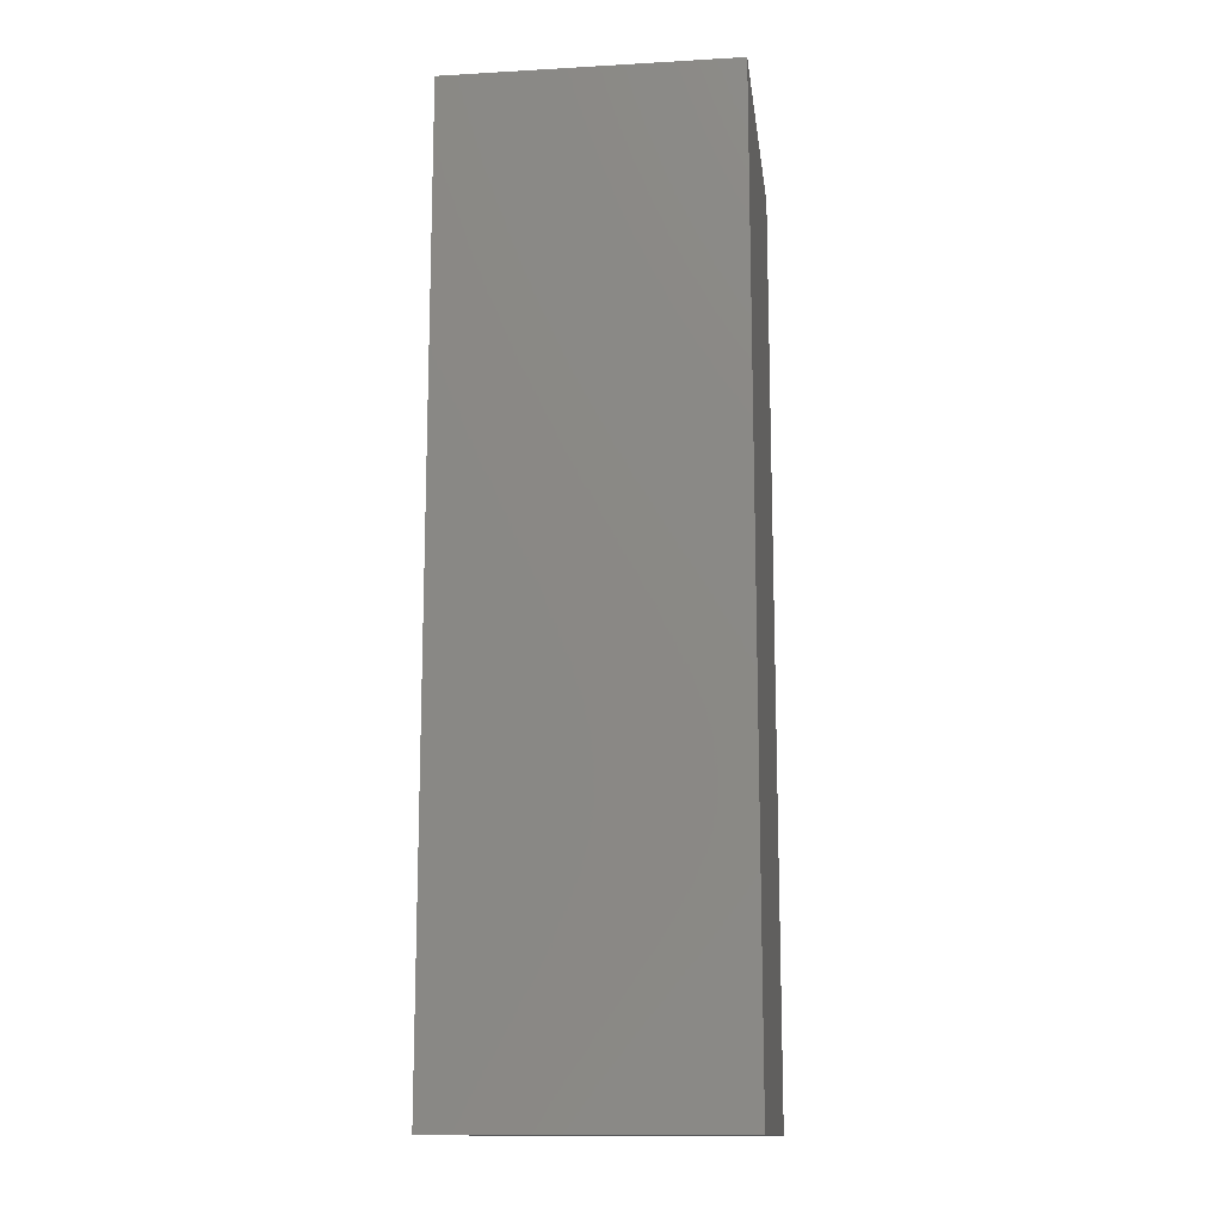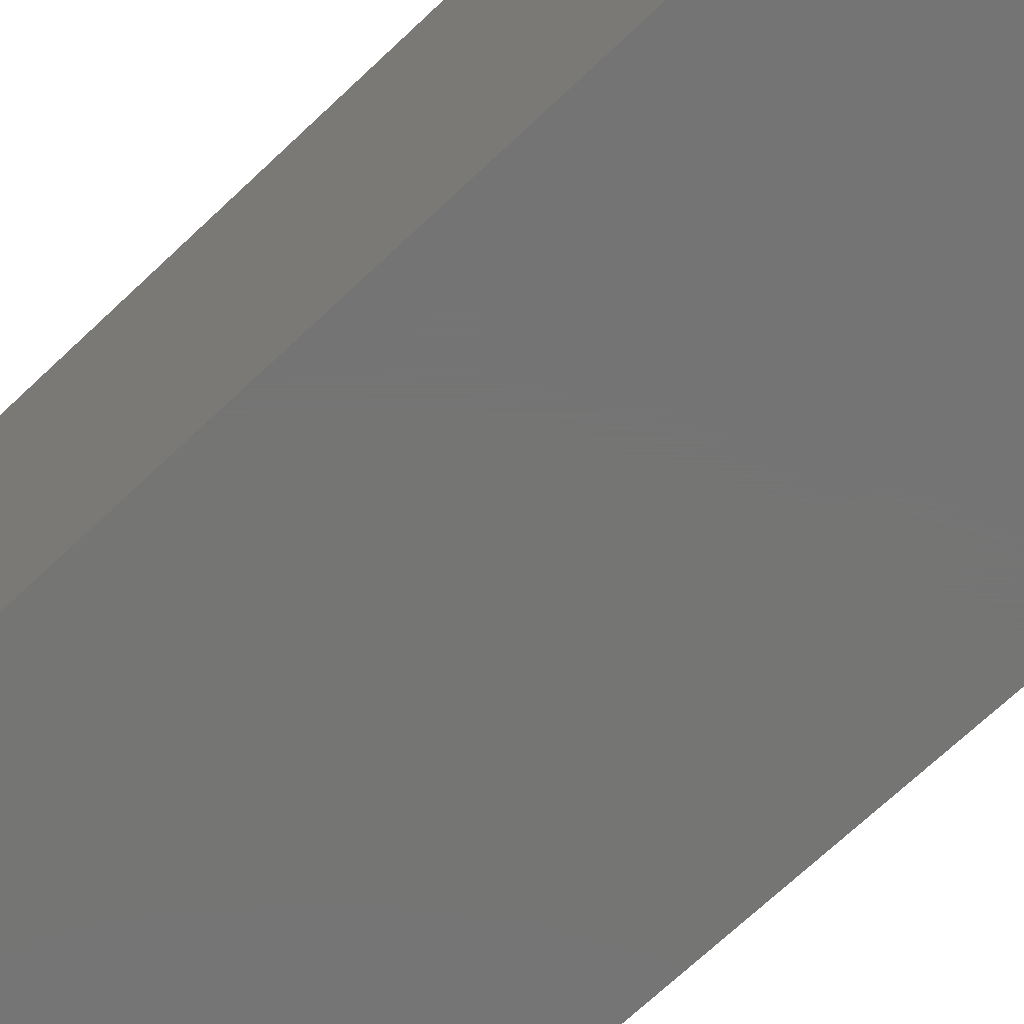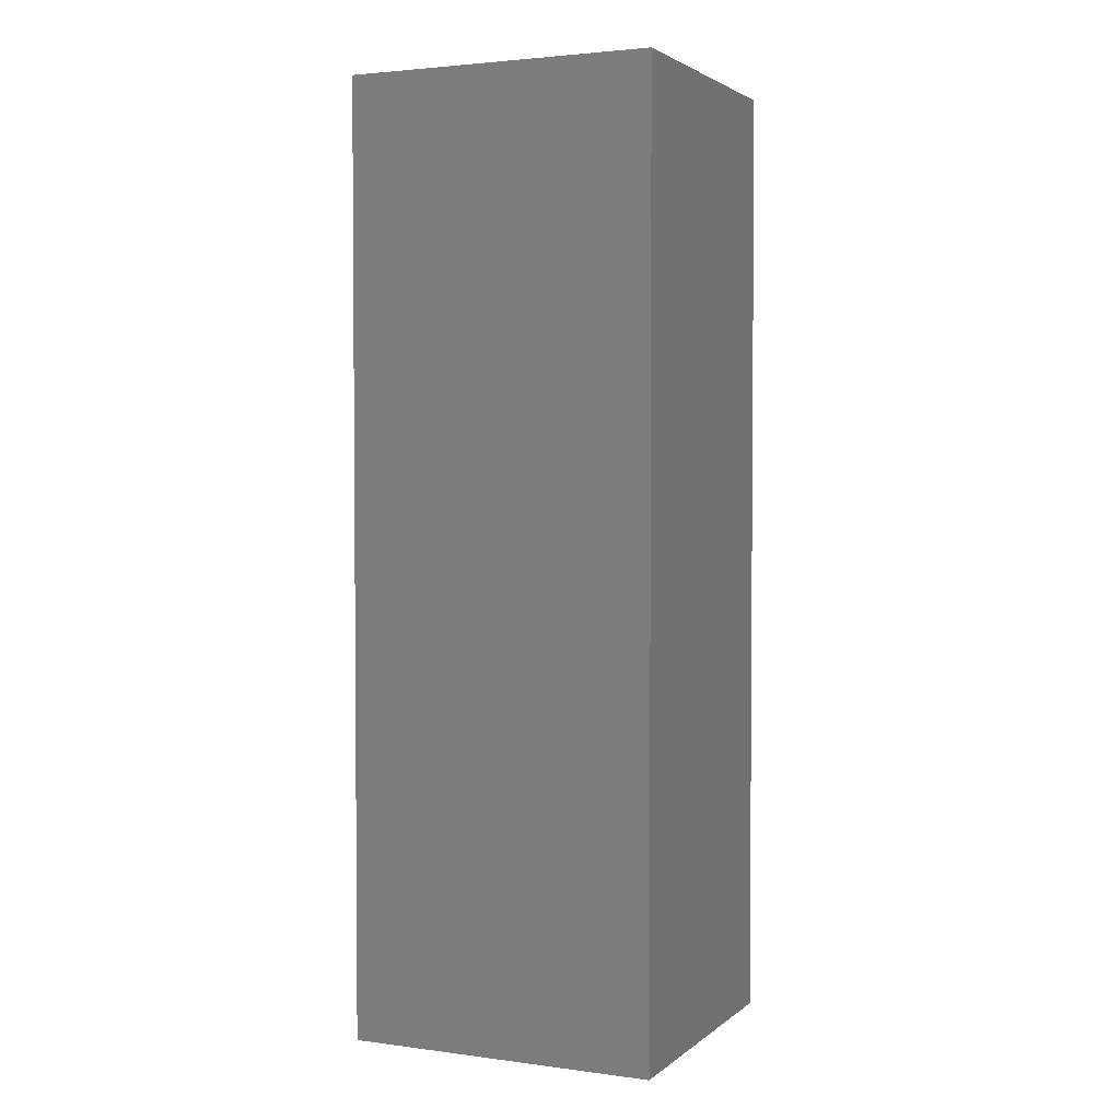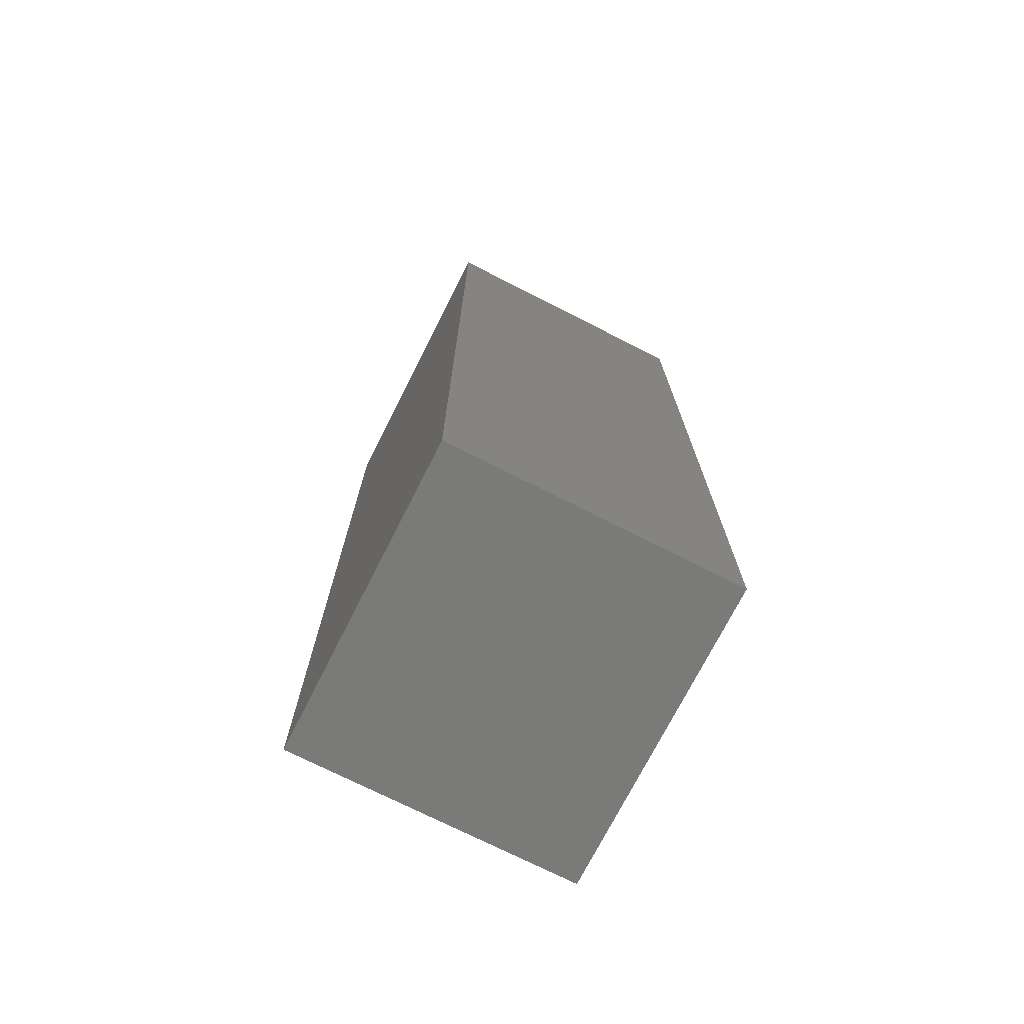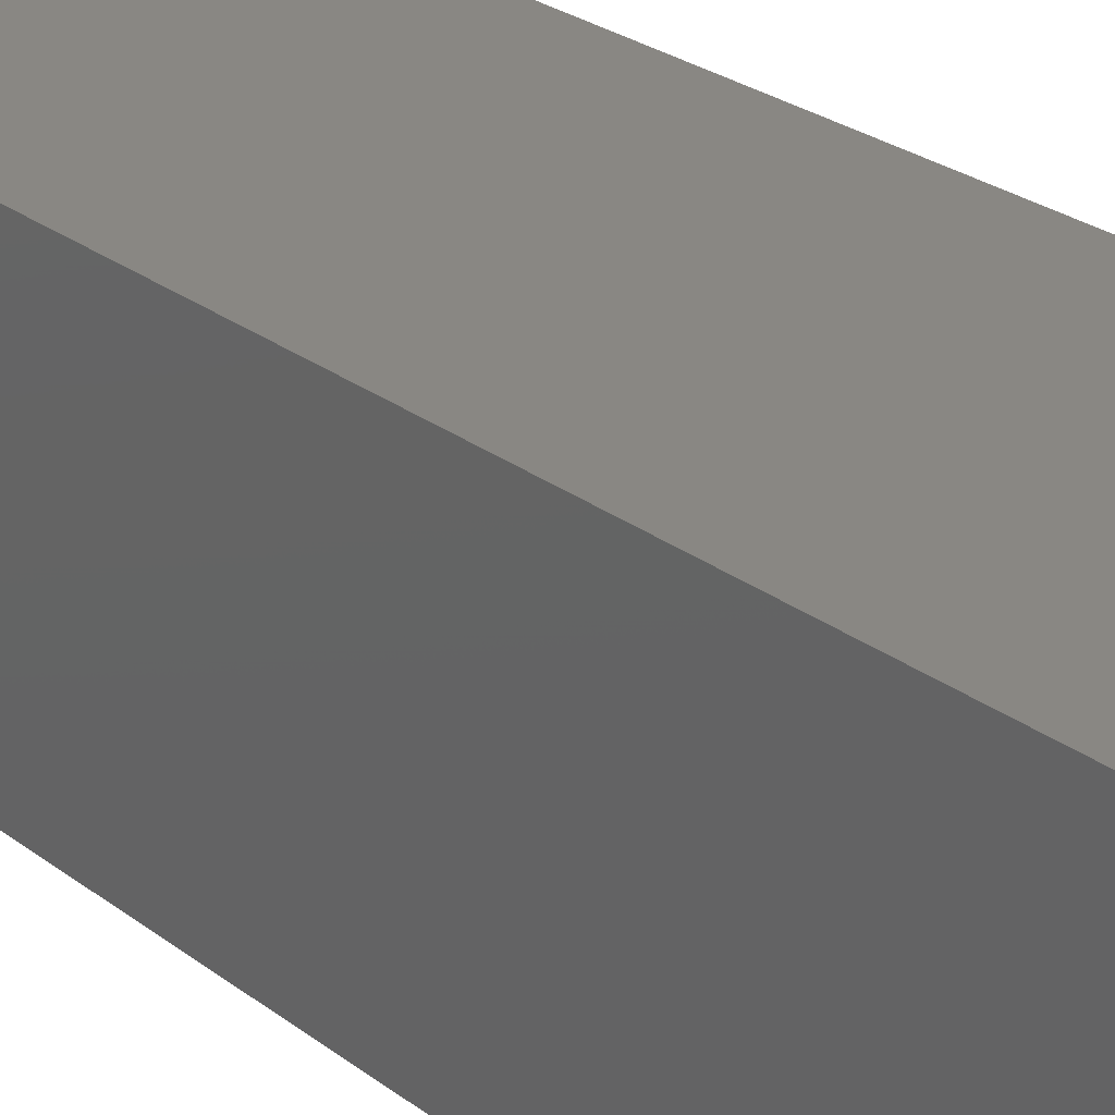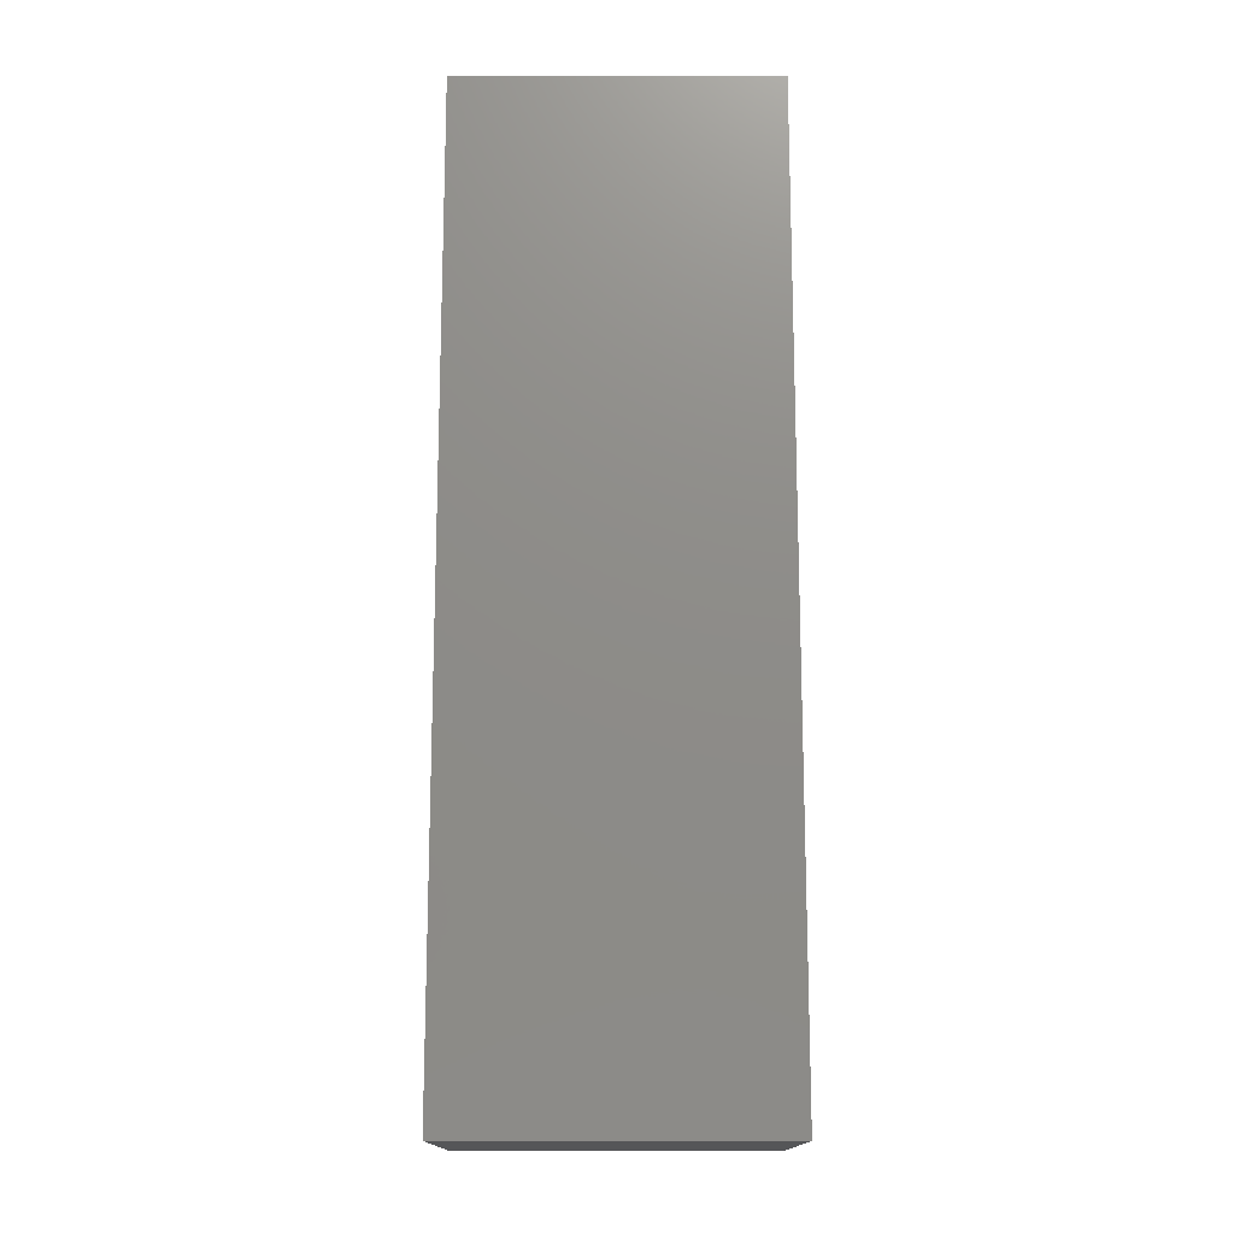
<metadata>
{"format":"stl","ext":"stl","renderer":"f3d","projection":"perspective","resolution":1024,"background":"white","views":[{"elev":-13.8,"azim":97.2,"up":"+Z"},{"elev":-67.0,"azim":-46.0,"up":"+Y"},{"elev":2.8,"azim":24.3,"up":"+Z"},{"elev":-73.3,"azim":-116.9,"up":"+Z"},{"elev":25.5,"azim":140.6,"up":"+Y"},{"elev":-15.3,"azim":-0.1,"up":"+Z"}]}
</metadata>
<code>
# stl→obj: 8 verts, 12 faces
v 0.02224 -0.01432 0.1053
v 0.05326 -0.01432 0.1996
v 0.02224 -0.01432 0.1996
v 0.05326 -0.01432 0.1053
v 0.05326 0.01432 0.1053
v 0.02224 0.01432 0.1996
v 0.05326 0.01432 0.1996
v 0.02224 0.01432 0.1053
f 1 2 3
f 2 1 4
f 5 6 7
f 6 5 8
f 1 5 4
f 5 1 8
f 6 2 7
f 2 6 3
f 2 5 7
f 5 2 4
f 1 6 8
f 6 1 3

</code>
